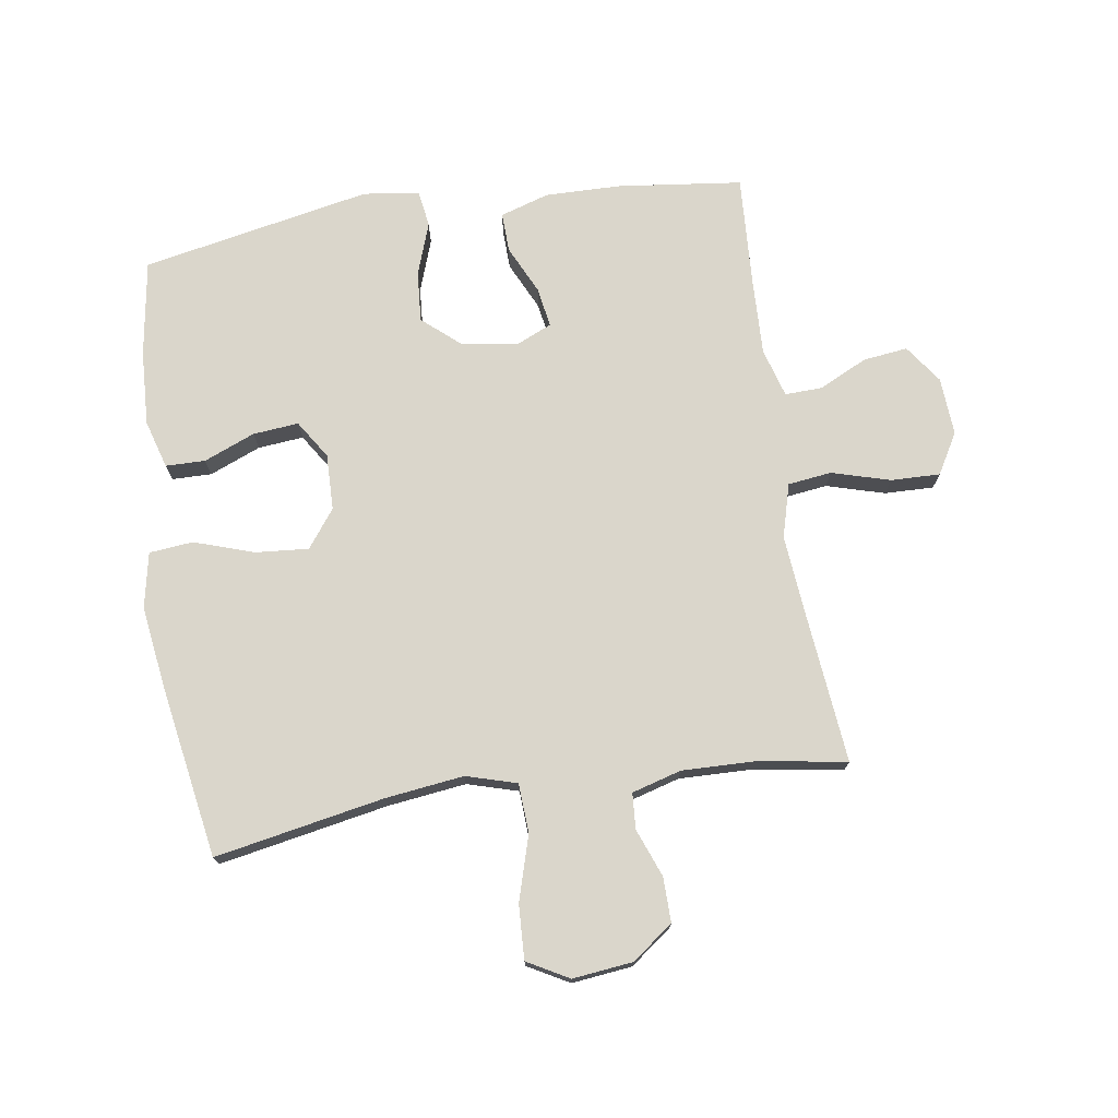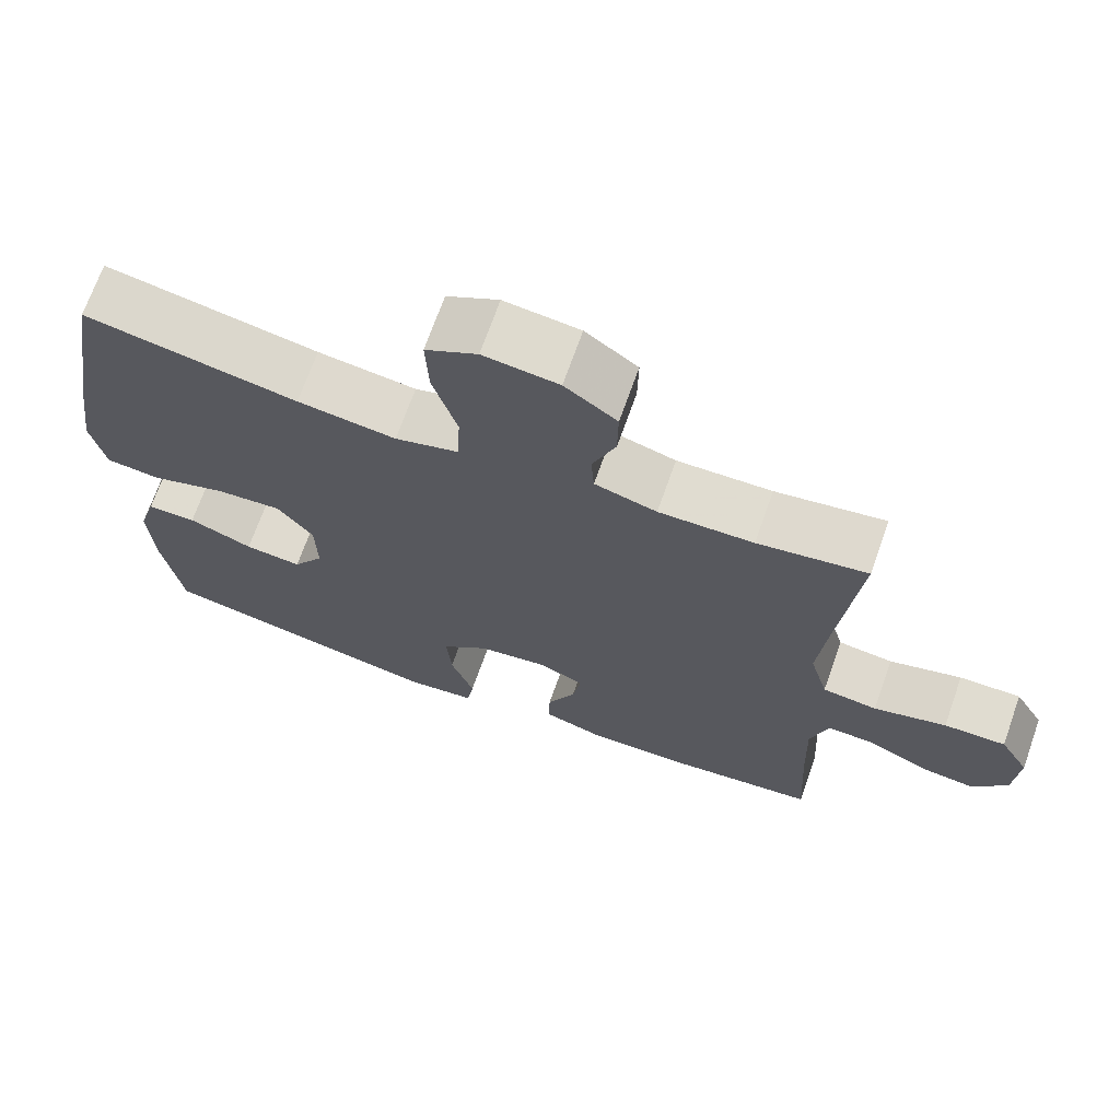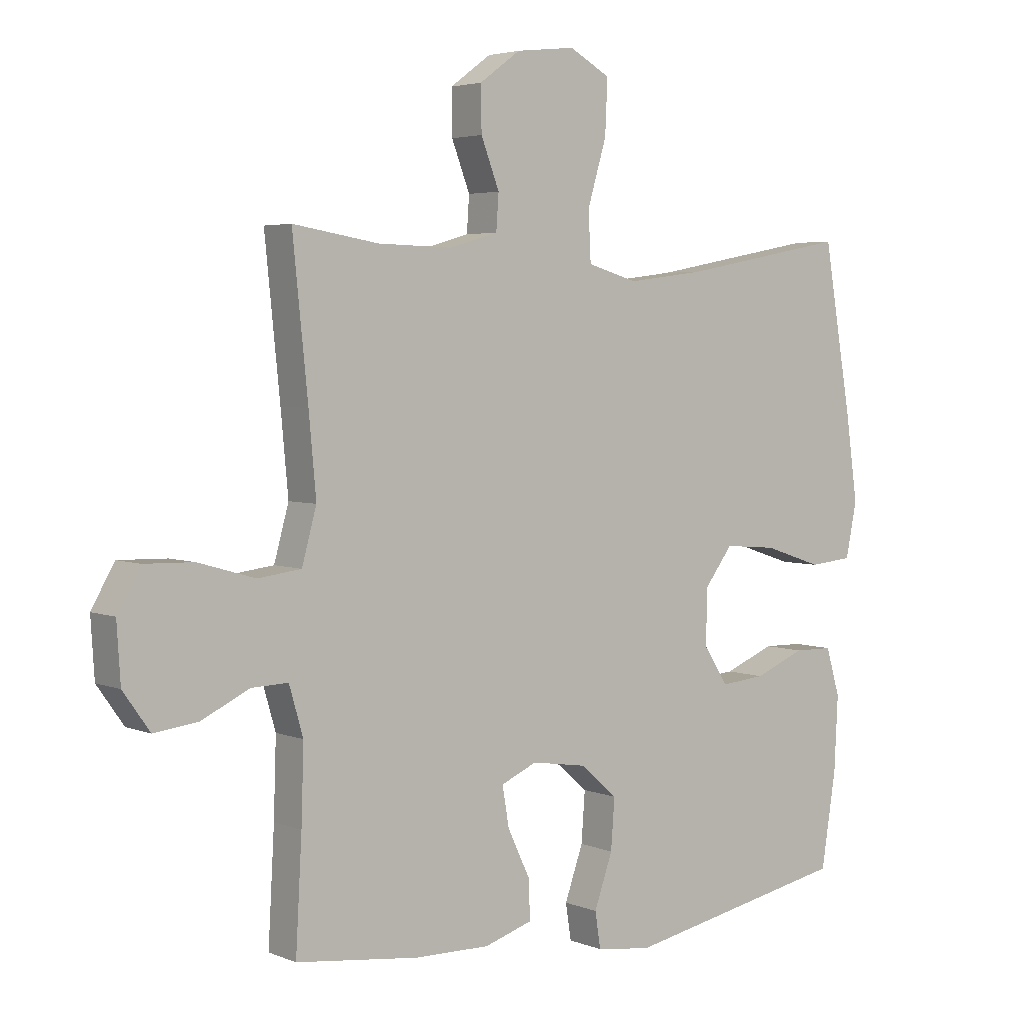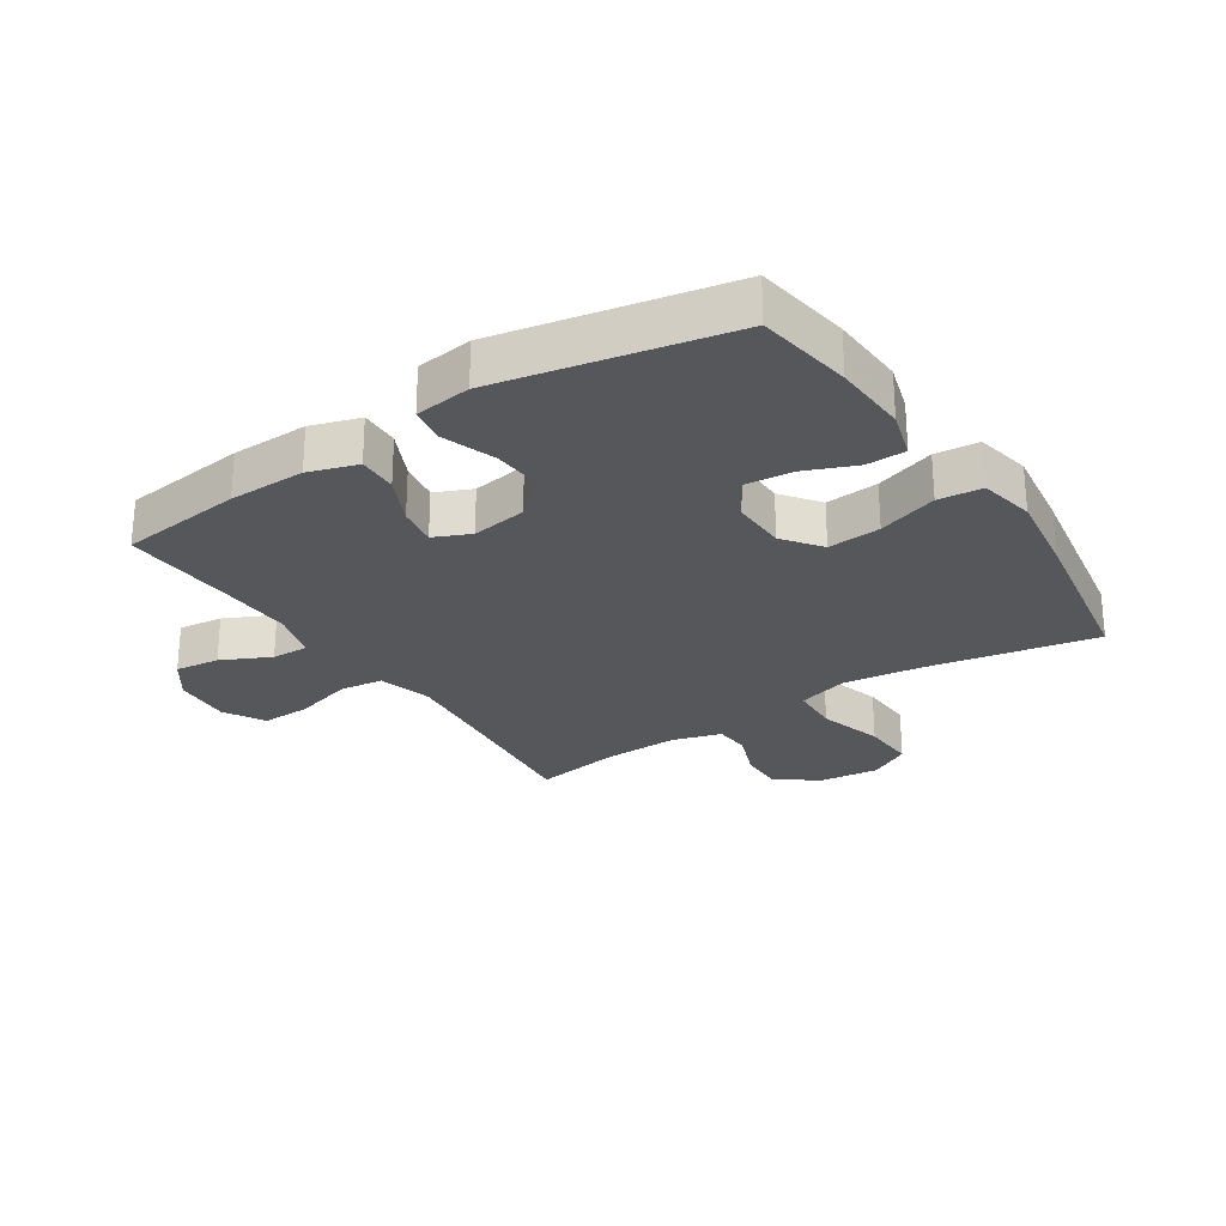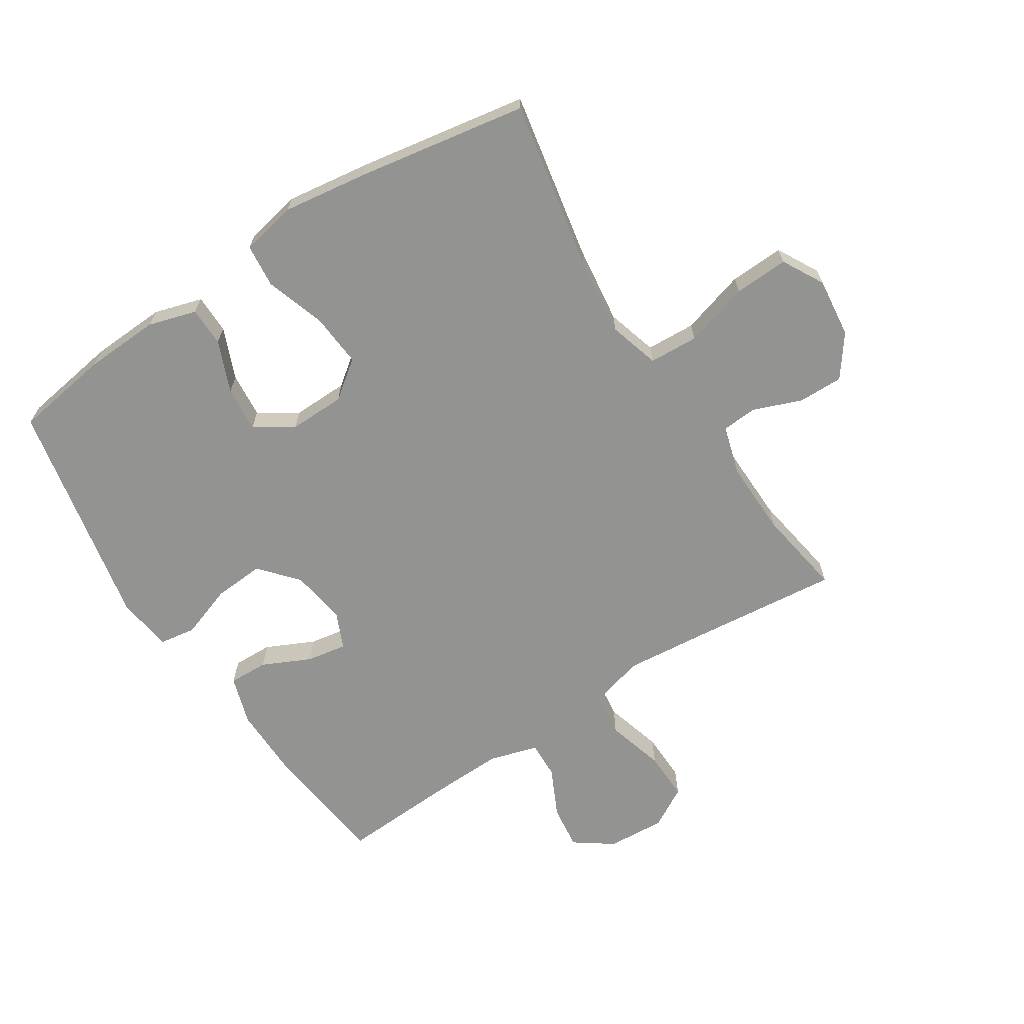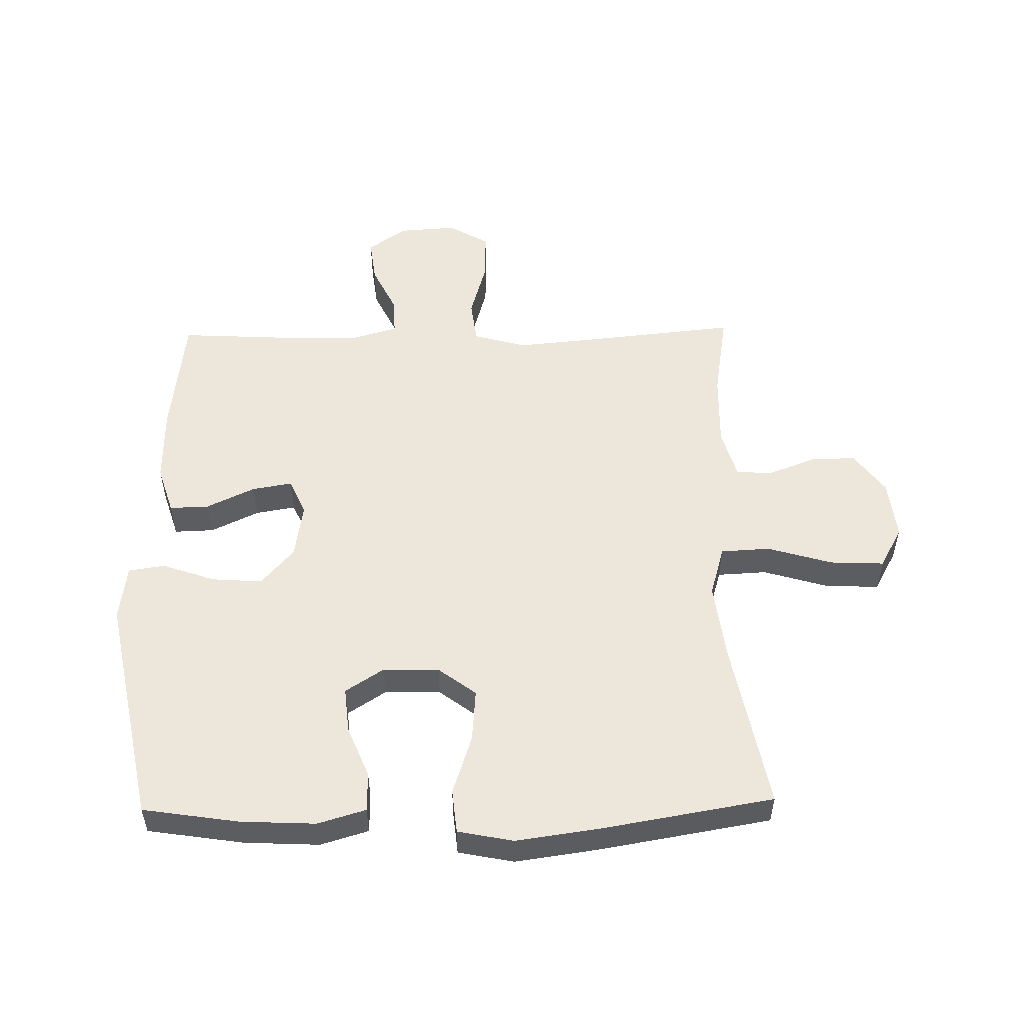
<metadata>
{"format":"obj","ext":"obj","renderer":"f3d","projection":"perspective","resolution":1024,"background":"white","views":[{"elev":74.1,"azim":-8.6,"up":"+Y"},{"elev":69.8,"azim":19.5,"up":"+Z"},{"elev":3.9,"azim":142.4,"up":"+Z"},{"elev":-26.4,"azim":-146.7,"up":"+Y"},{"elev":-66.7,"azim":-57.2,"up":"+Y"},{"elev":53.1,"azim":-91.1,"up":"+Y"}]}
</metadata>
<code>
v 0.5 0.07 0.5
v 0.475 0.07 0.254
v 0.463 0.07 0.124
v 0.487 0.07 0.037
v 0.558 0.07 0.028
v 0.652 0.07 0.055
v 0.732 0.07 0.057
v 0.77 0.07 -0.009
v 0.764 0.07 -0.103
v 0.72 0.07 -0.165
v 0.648 0.07 -0.156
v 0.569 0.07 -0.118
v 0.509 0.07 -0.116
v 0.486 0.07 -0.195
v 0.49 0.07 -0.319
v 0.5 0.07 -0.5
v 0.299 0.07 -0.524
v 0.175 0.07 -0.526
v 0.096 0.07 -0.501
v 0.098 0.07 -0.437
v 0.135 0.07 -0.359
v 0.146 0.07 -0.294
v 0.087 0.07 -0.268
v -0.003 0.07 -0.282
v -0.064 0.07 -0.335
v -0.058 0.07 -0.417
v -0.028 0.07 -0.503
v -0.037 0.07 -0.562
v -0.128 0.07 -0.574
v -0.5 0.07 -0.5
v -0.524 0.07 -0.345
v -0.53 0.07 -0.223
v -0.507 0.07 -0.145
v -0.443 0.07 -0.144
v -0.36 0.07 -0.178
v -0.286 0.07 -0.185
v -0.246 0.07 -0.123
v -0.248 0.07 -0.032
v -0.294 0.07 0.029
v -0.38 0.07 0.022
v -0.477 0.07 -0.01
v -0.548 0.07 -0.003
v -0.566 0.07 0.087
v -0.547 0.07 0.223
v -0.5 0.07 0.5
v -0.225 0.07 0.448
v -0.098 0.07 0.432
v -0.016 0.07 0.456
v -0.012 0.07 0.536
v -0.043 0.07 0.641
v -0.047 0.07 0.729
v 0.02 0.07 0.766
v 0.117 0.07 0.755
v 0.184 0.07 0.706
v 0.183 0.07 0.633
v 0.153 0.07 0.555
v 0.157 0.07 0.497
v 0.237 0.07 0.474
v 0.359 0.07 0.477
v 0.5 0 0.5
v 0.475 0 0.254
v 0.463 0 0.124
v 0.487 0 0.037
v 0.558 0 0.028
v 0.652 0 0.055
v 0.732 0 0.057
v 0.77 0 -0.009
v 0.764 0 -0.103
v 0.72 0 -0.165
v 0.648 0 -0.156
v 0.569 0 -0.118
v 0.509 0 -0.116
v 0.486 0 -0.195
v 0.49 0 -0.319
v 0.5 0 -0.5
v 0.299 0 -0.524
v 0.175 0 -0.526
v 0.096 0 -0.501
v 0.098 0 -0.437
v 0.135 0 -0.359
v 0.146 0 -0.294
v 0.087 0 -0.268
v -0.003 0 -0.282
v -0.064 0 -0.335
v -0.058 0 -0.417
v -0.028 0 -0.503
v -0.037 0 -0.562
v -0.128 0 -0.574
v -0.5 0 -0.5
v -0.524 0 -0.345
v -0.53 0 -0.223
v -0.507 0 -0.145
v -0.443 0 -0.144
v -0.36 0 -0.178
v -0.286 0 -0.185
v -0.246 0 -0.123
v -0.248 0 -0.032
v -0.294 0 0.029
v -0.38 0 0.022
v -0.477 0 -0.01
v -0.548 0 -0.003
v -0.566 0 0.087
v -0.547 0 0.223
v -0.5 0 0.5
v -0.225 0 0.448
v -0.098 0 0.432
v -0.016 0 0.456
v -0.012 0 0.536
v -0.043 0 0.641
v -0.047 0 0.729
v 0.02 0 0.766
v 0.117 0 0.755
v 0.184 0 0.706
v 0.183 0 0.633
v 0.153 0 0.555
v 0.157 0 0.497
v 0.237 0 0.474
v 0.359 0 0.477
f 54 55 56
f 53 54 56
f 52 53 56
f 51 52 56
f 50 51 56
f 49 50 56
f 48 49 56 57
f 47 48 57 58
f 44 45 46
f 43 44 46
f 42 43 46
f 41 42 46
f 40 41 46
f 39 40 46 47
f 47 58 59
f 39 47 59
f 38 39 59
f 33 34 35
f 32 33 35
f 31 32 35
f 30 31 35
f 29 30 35
f 28 29 35
f 27 28 35
f 26 27 35
f 25 26 35 36
f 24 25 36 37
f 19 20 21
f 18 19 21
f 17 18 21
f 16 17 21
f 15 16 21
f 14 15 21 22
f 13 14 22 23
f 10 11 12
f 9 10 12
f 8 9 12
f 7 8 12
f 6 7 12
f 5 6 12
f 4 5 12 13
f 37 38 59
f 24 37 59
f 23 24 59
f 13 23 59
f 4 13 59
f 3 4 59
f 59 1 2
f 2 3 59
f 115 114 113
f 115 113 112
f 115 112 111
f 115 111 110
f 115 110 109
f 115 109 108
f 116 115 108 107
f 117 116 107 106
f 105 104 103
f 105 103 102
f 105 102 101
f 105 101 100
f 105 100 99
f 106 105 99 98
f 118 117 106
f 118 106 98
f 118 98 97
f 94 93 92
f 94 92 91
f 94 91 90
f 94 90 89
f 94 89 88
f 94 88 87
f 94 87 86
f 94 86 85
f 95 94 85 84
f 96 95 84 83
f 80 79 78
f 80 78 77
f 80 77 76
f 80 76 75
f 80 75 74
f 81 80 74 73
f 82 81 73 72
f 71 70 69
f 71 69 68
f 71 68 67
f 71 67 66
f 71 66 65
f 71 65 64
f 72 71 64 63
f 118 97 96
f 118 96 83
f 118 83 82
f 118 82 72
f 118 72 63
f 118 63 62
f 61 60 118
f 118 62 61
f 1 60 61 2
f 2 61 62 3
f 3 62 63 4
f 4 63 64 5
f 5 64 65 6
f 6 65 66 7
f 7 66 67 8
f 8 67 68 9
f 9 68 69 10
f 10 69 70 11
f 11 70 71 12
f 12 71 72 13
f 13 72 73 14
f 14 73 74 15
f 15 74 75 16
f 16 75 76 17
f 17 76 77 18
f 18 77 78 19
f 19 78 79 20
f 20 79 80 21
f 21 80 81 22
f 22 81 82 23
f 23 82 83 24
f 24 83 84 25
f 25 84 85 26
f 26 85 86 27
f 27 86 87 28
f 28 87 88 29
f 29 88 89 30
f 30 89 90 31
f 31 90 91 32
f 32 91 92 33
f 33 92 93 34
f 34 93 94 35
f 35 94 95 36
f 36 95 96 37
f 37 96 97 38
f 38 97 98 39
f 39 98 99 40
f 40 99 100 41
f 41 100 101 42
f 42 101 102 43
f 43 102 103 44
f 44 103 104 45
f 45 104 105 46
f 46 105 106 47
f 47 106 107 48
f 48 107 108 49
f 49 108 109 50
f 50 109 110 51
f 51 110 111 52
f 52 111 112 53
f 53 112 113 54
f 54 113 114 55
f 55 114 115 56
f 56 115 116 57
f 57 116 117 58
f 58 117 118 59
f 59 118 60 1

</code>
